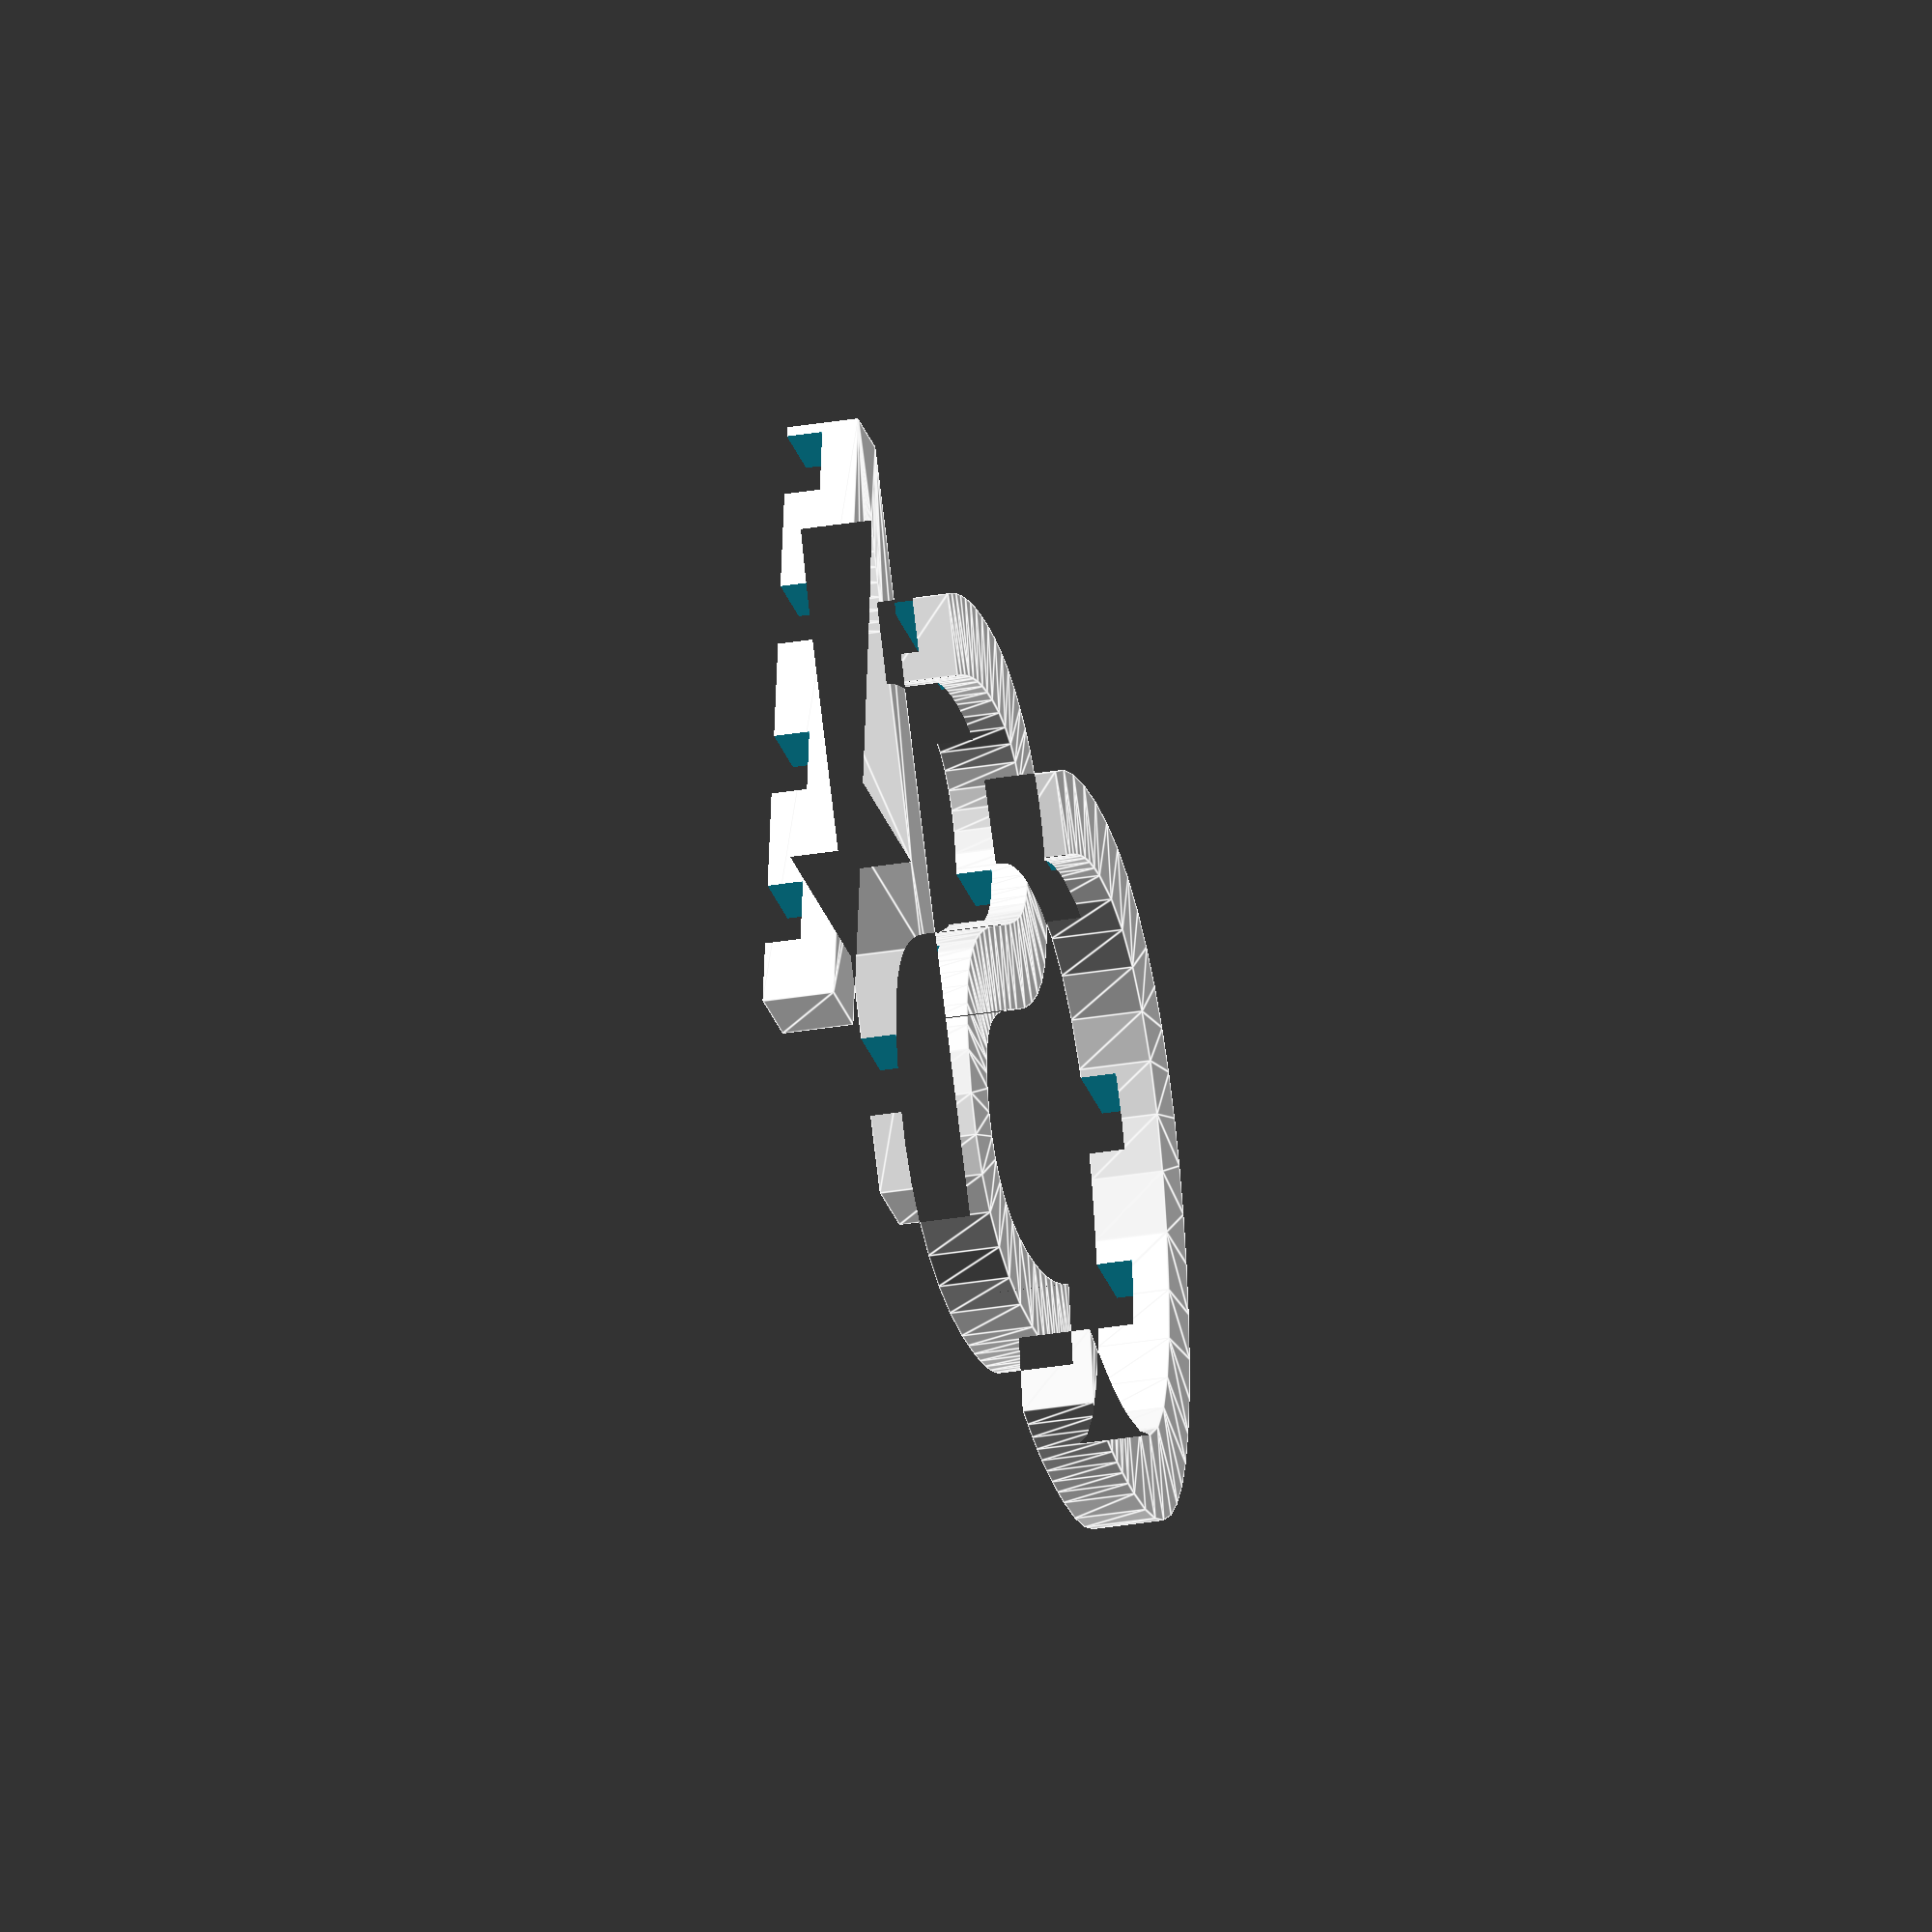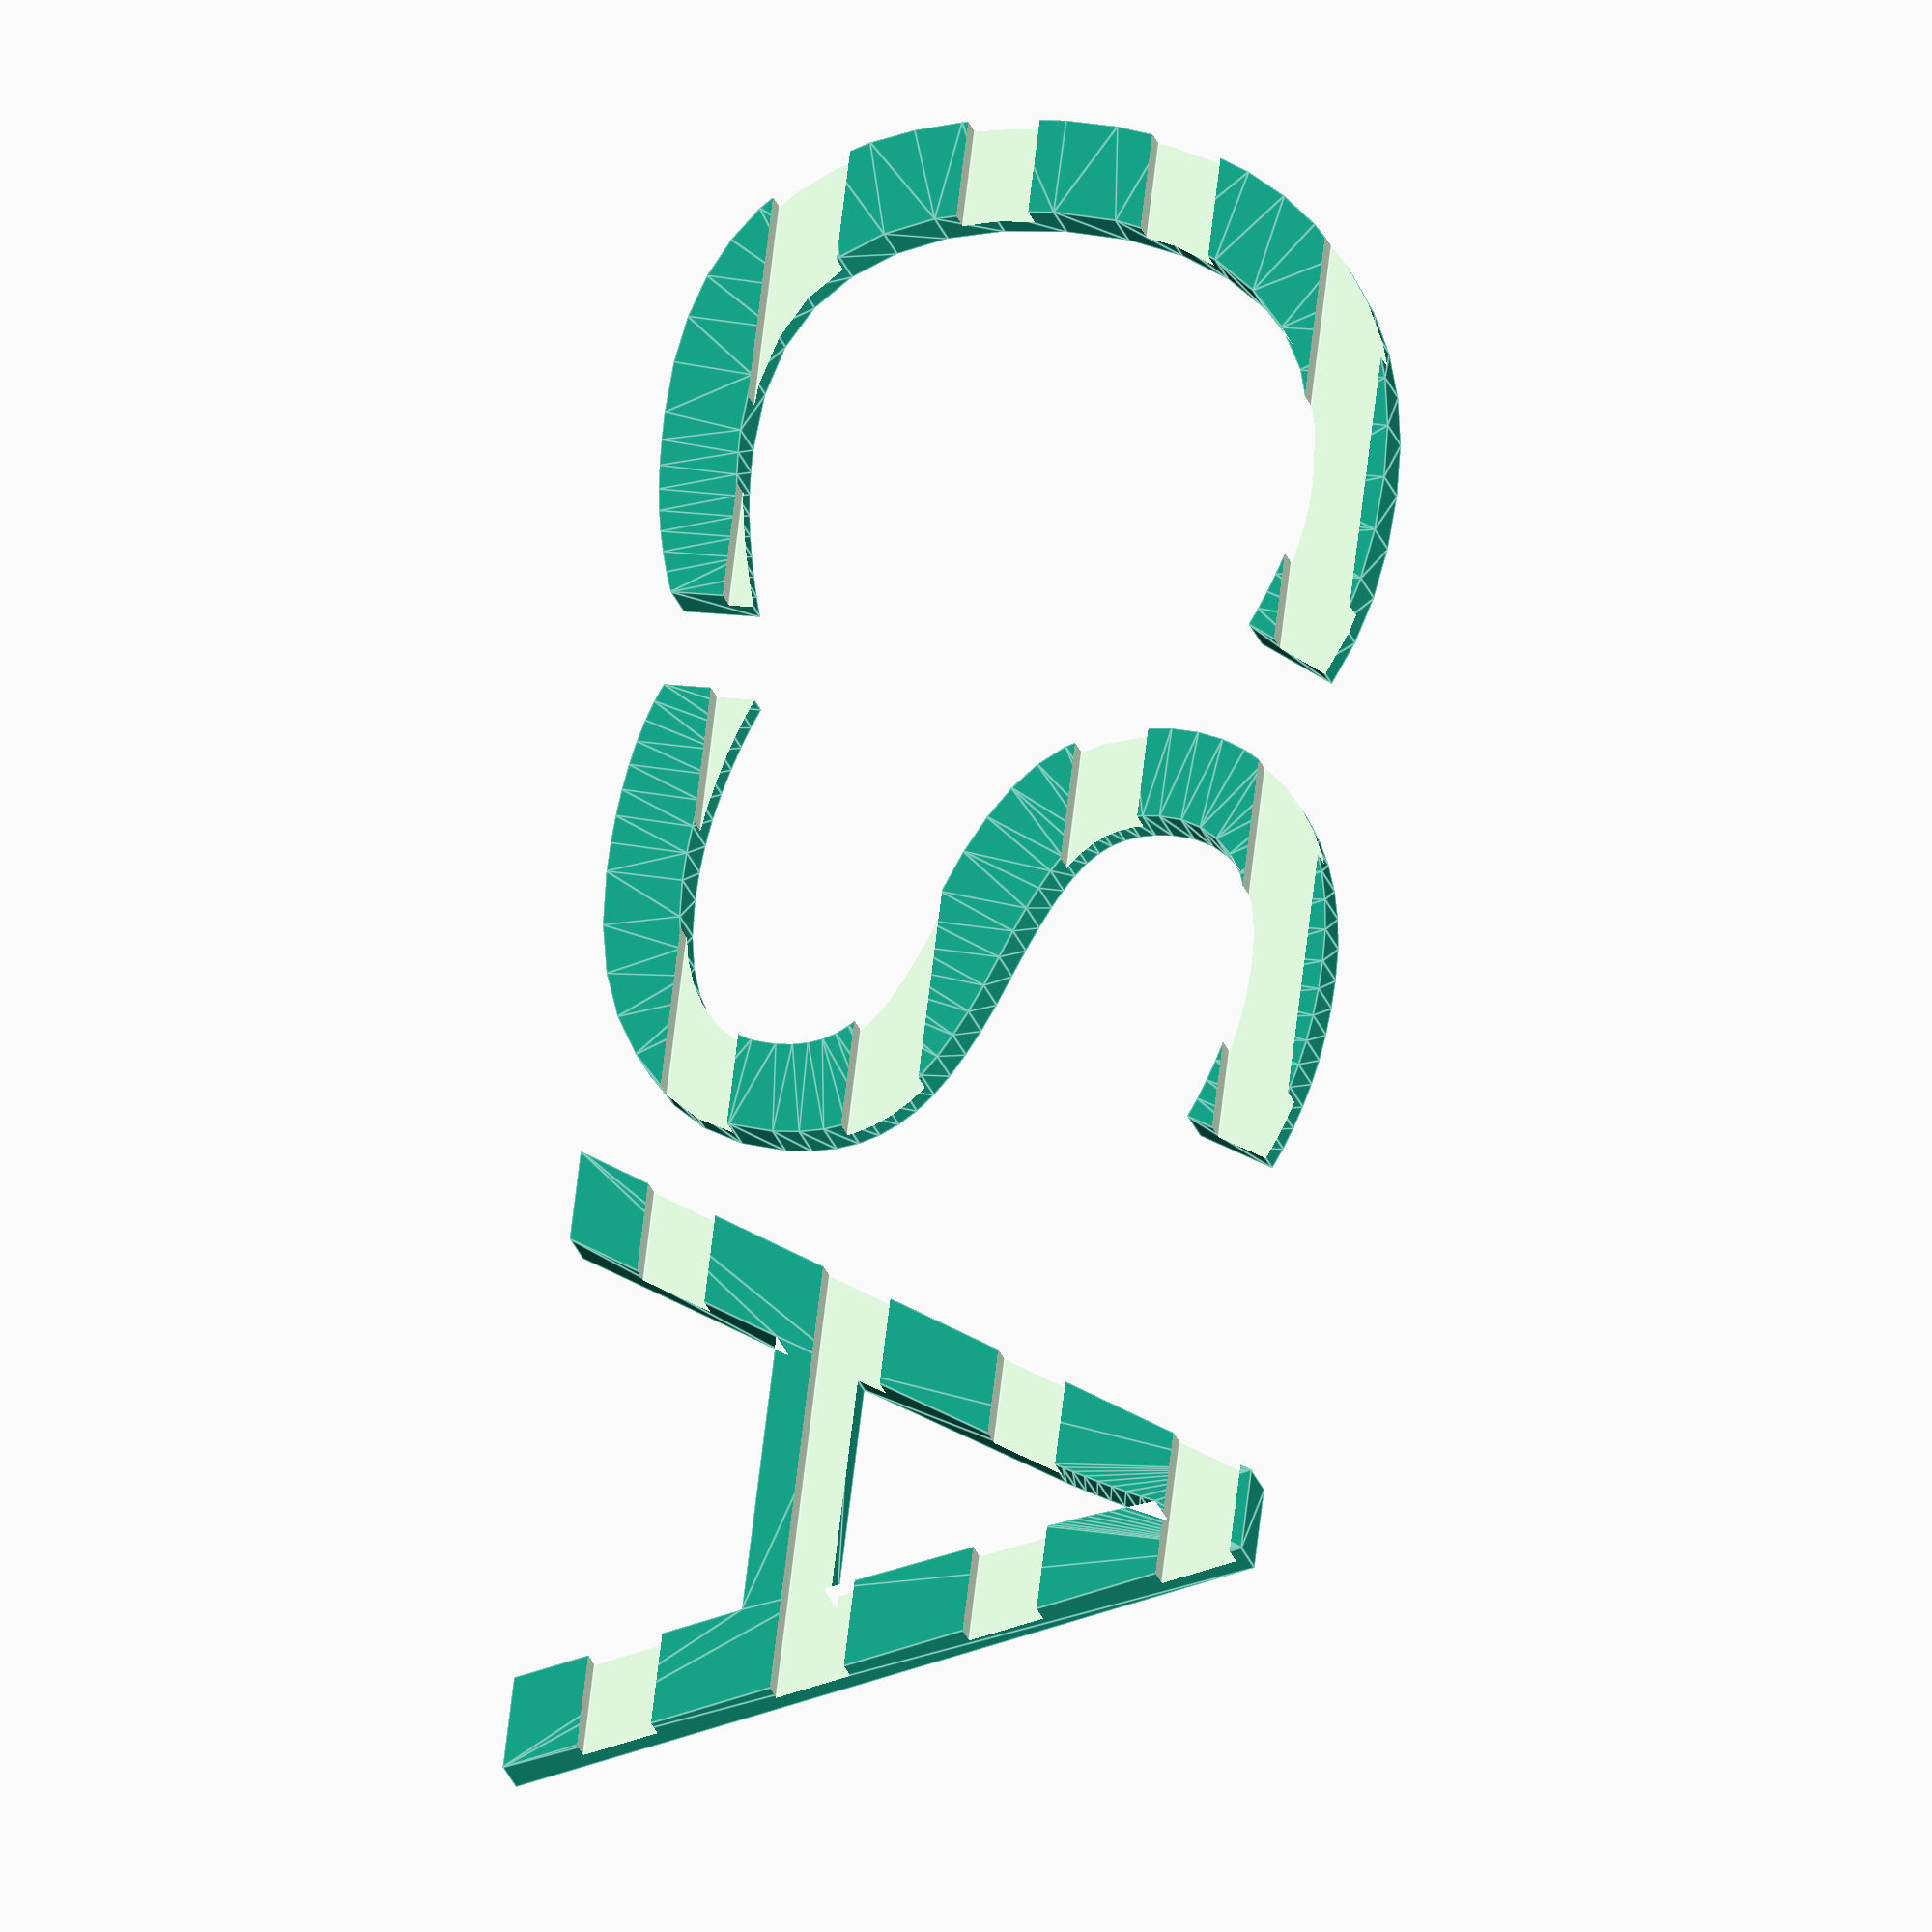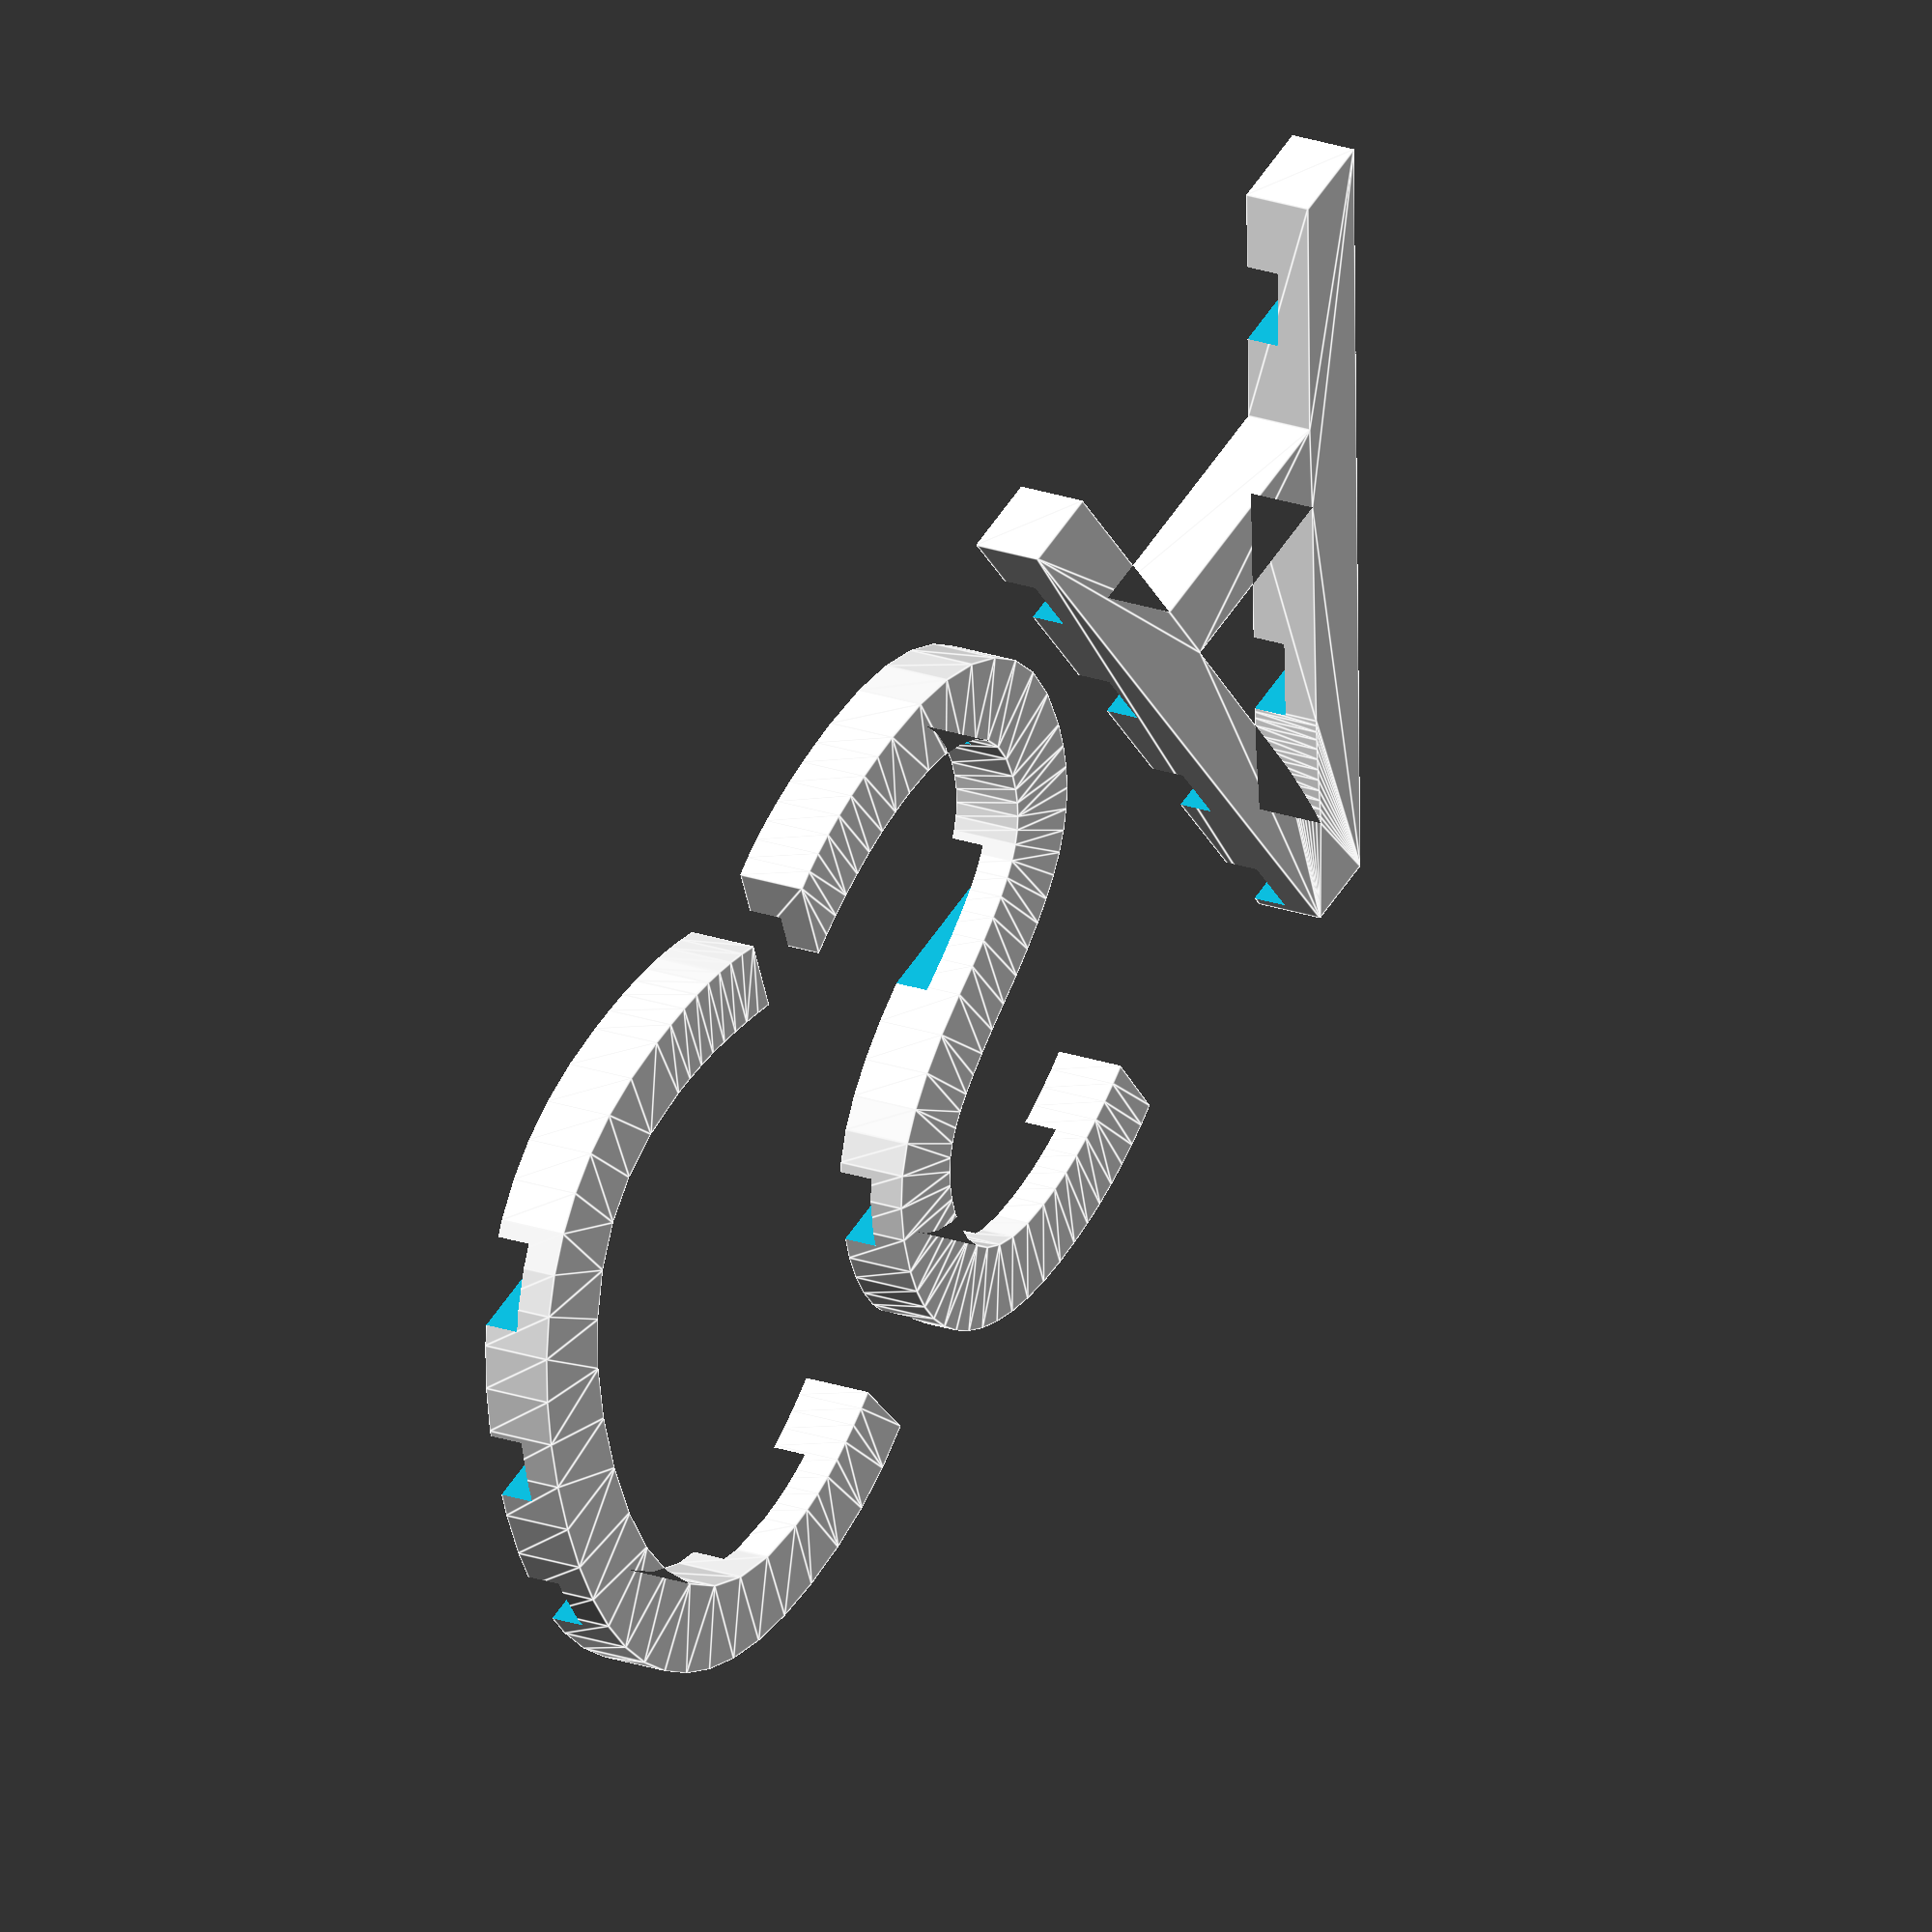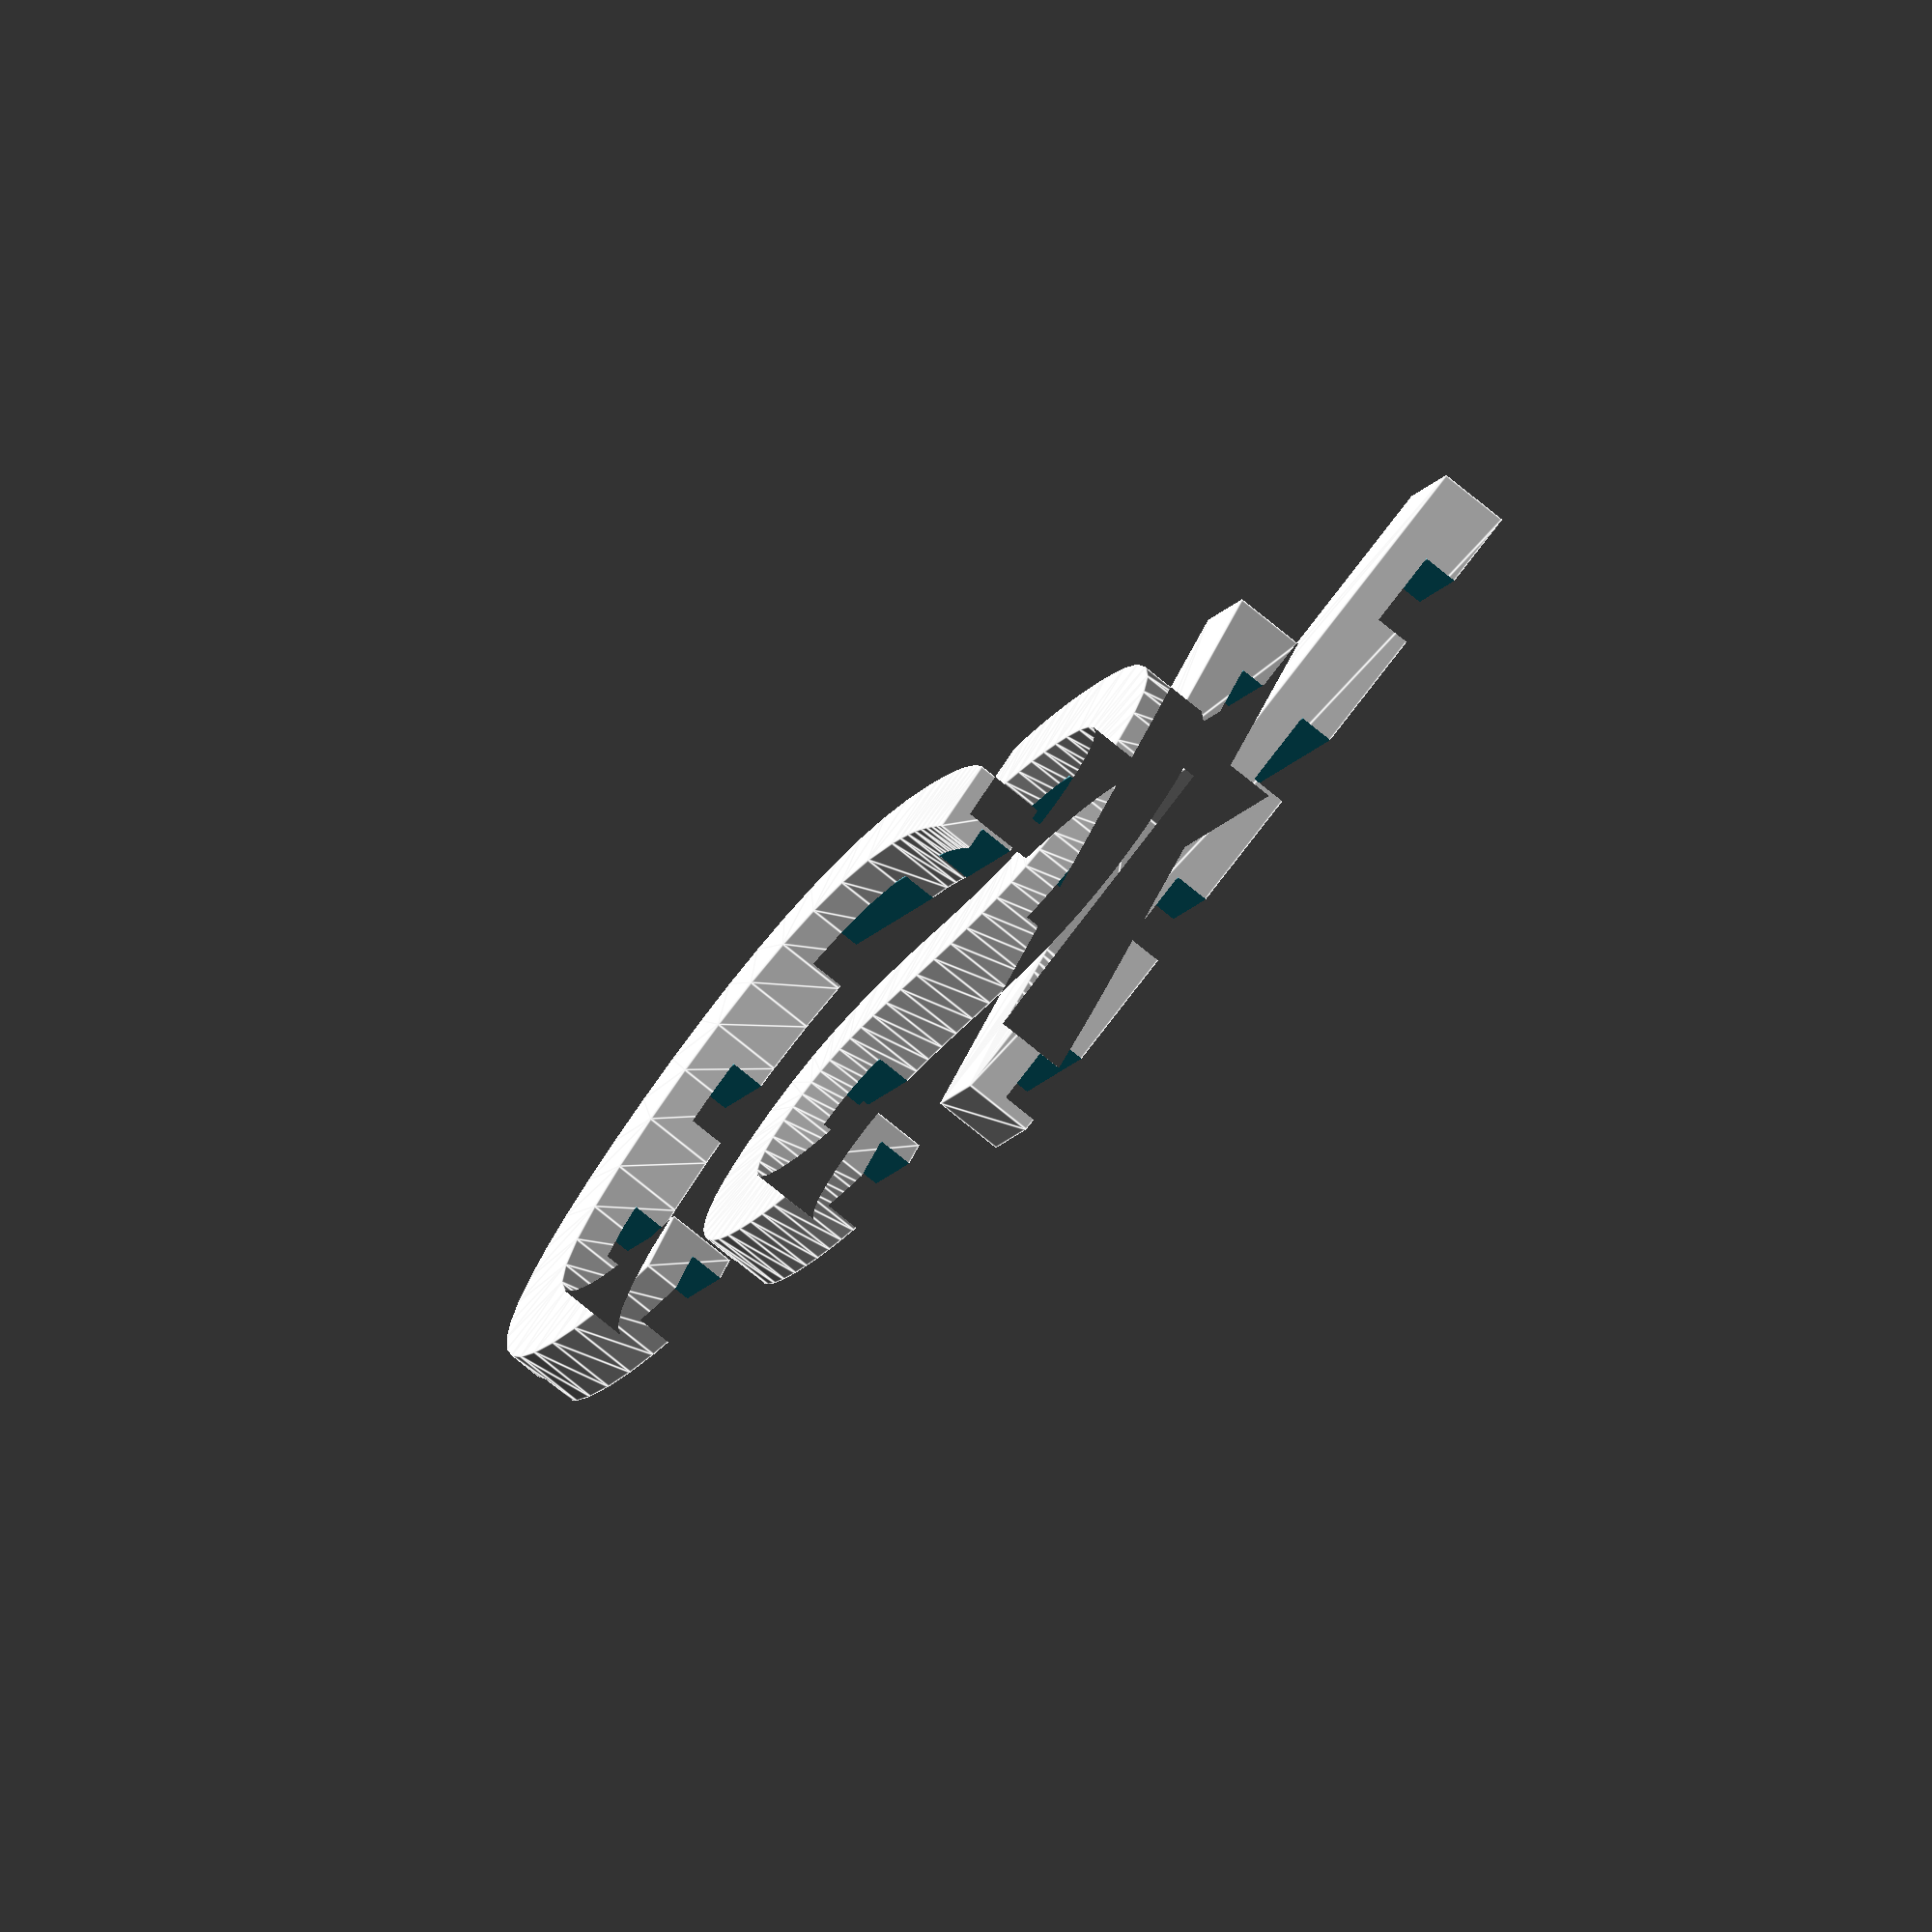
<openscad>
char_size = 100;
char_h = 10;

line_width = 10;
line_pitch = 16;
line_offset = 5;

base_h = 5;

difference() {
    linear_extrude(char_h)
    text("CSA", font="Ricty", size=char_size);
    translate([0, 0, base_h])
    union() {
        translate([0, line_offset, 0])
            for (i = [-20:20]) {
                translate([0, i * (line_pitch + line_width) + line_offset, 0])
                    cube([char_size * 10, line_width, char_h + base_h]);
            }
    }
}

</openscad>
<views>
elev=34.0 azim=12.8 roll=102.6 proj=o view=edges
elev=196.3 azim=277.1 roll=169.5 proj=o view=edges
elev=158.5 azim=22.1 roll=57.9 proj=o view=edges
elev=75.0 azim=125.7 roll=230.6 proj=o view=edges
</views>
